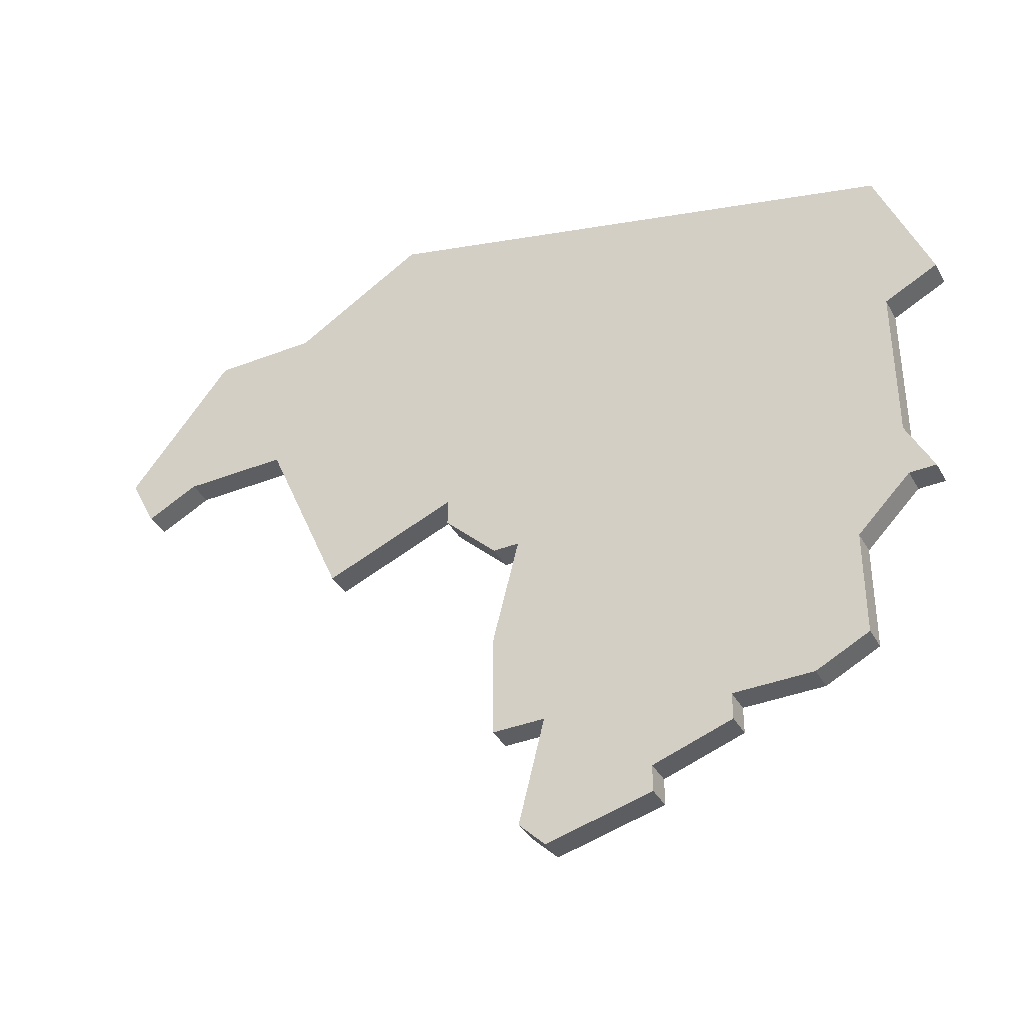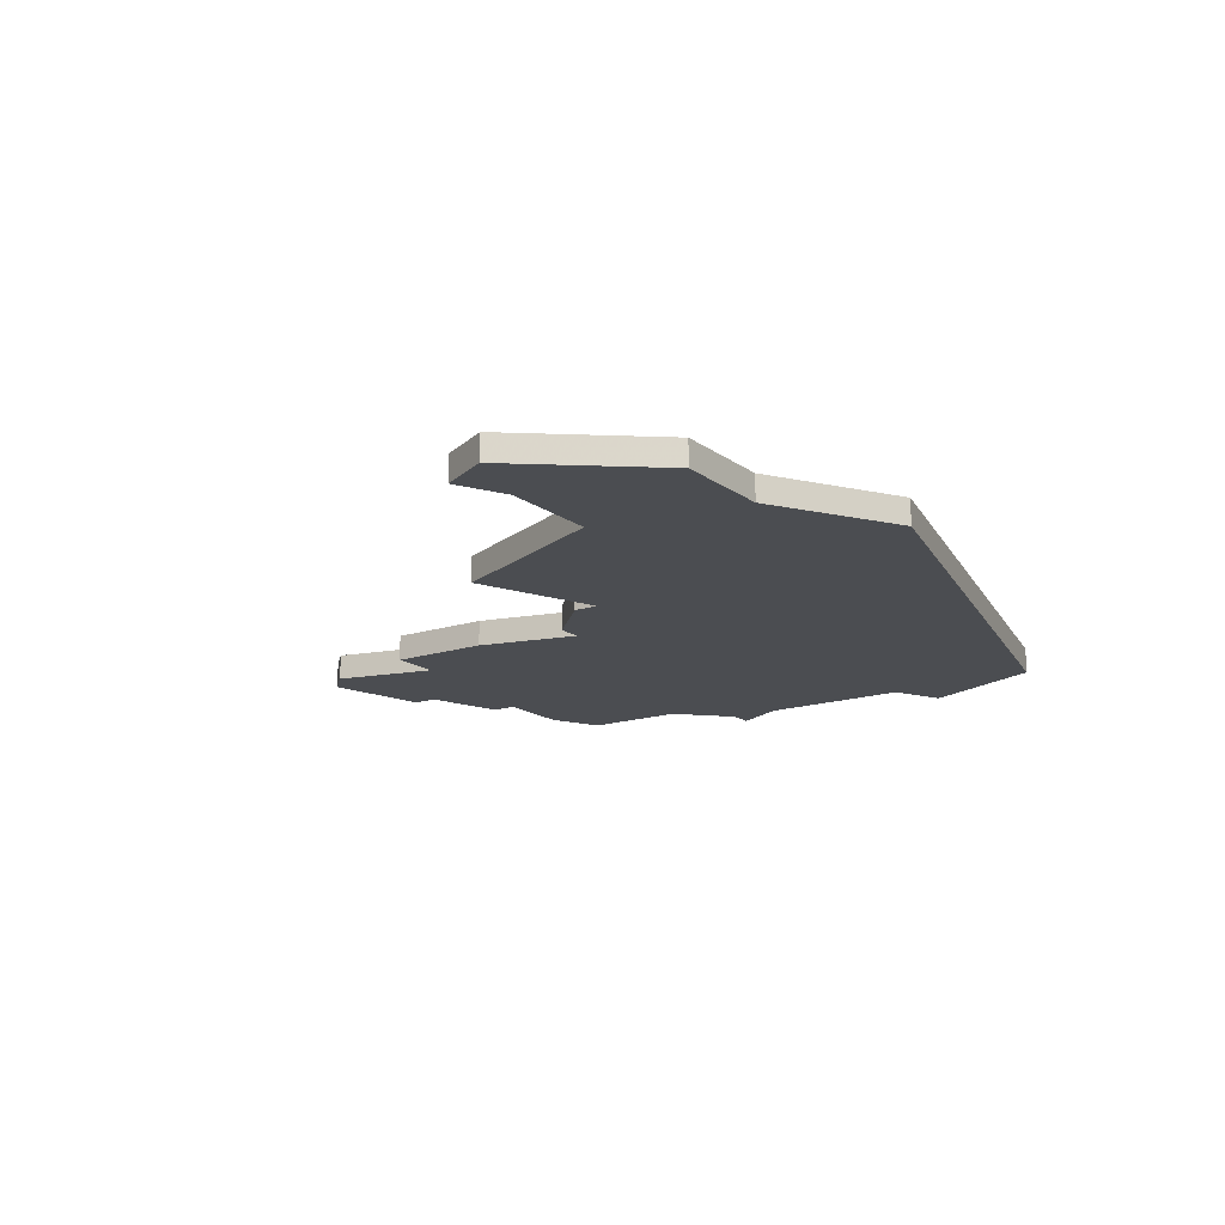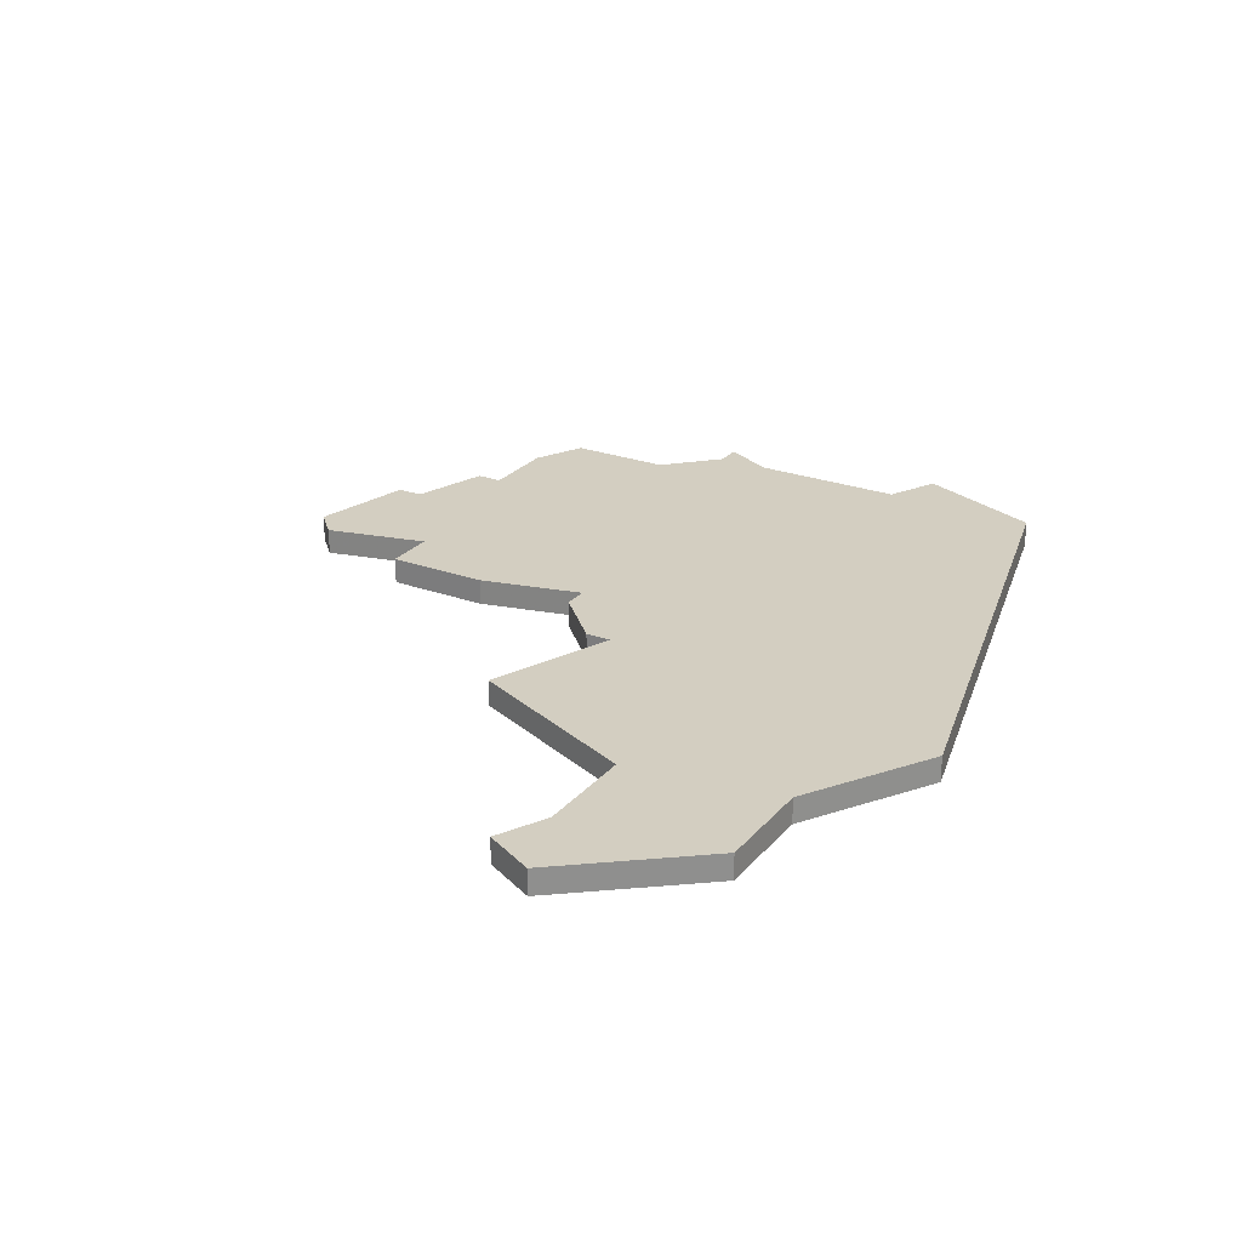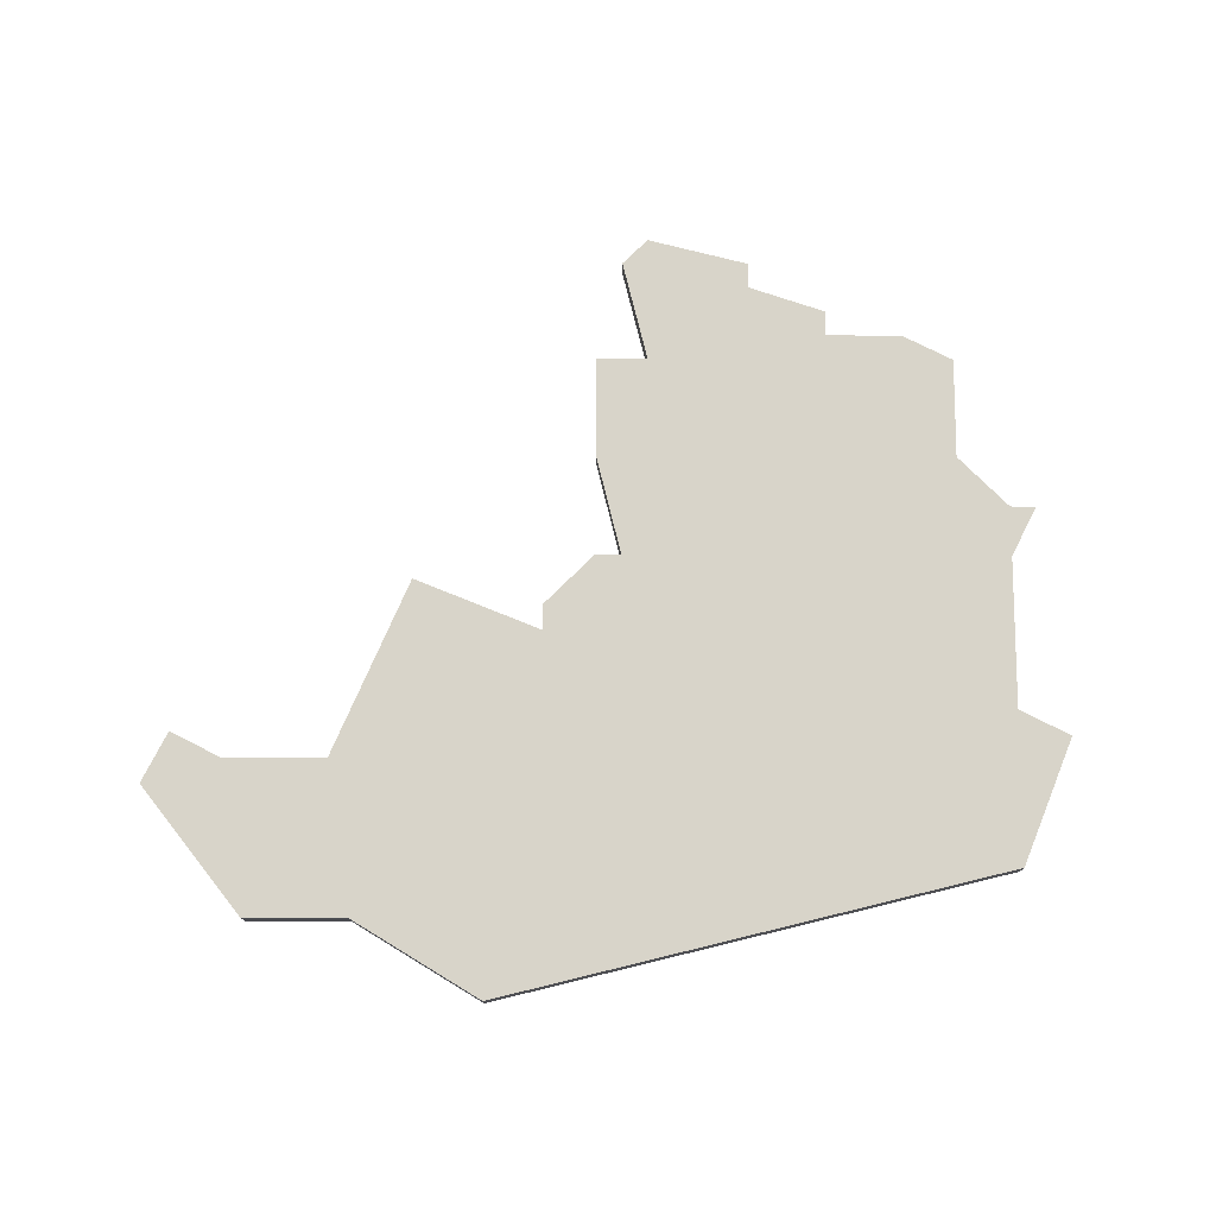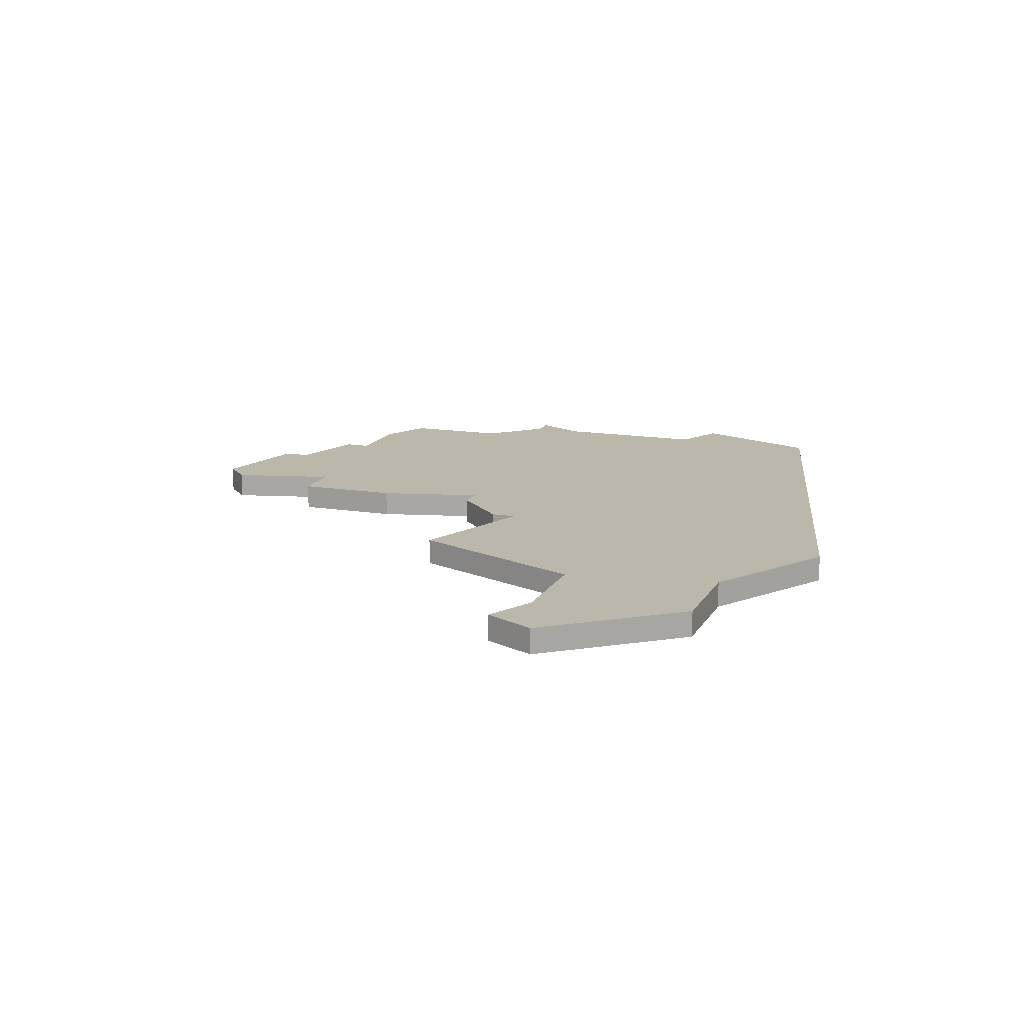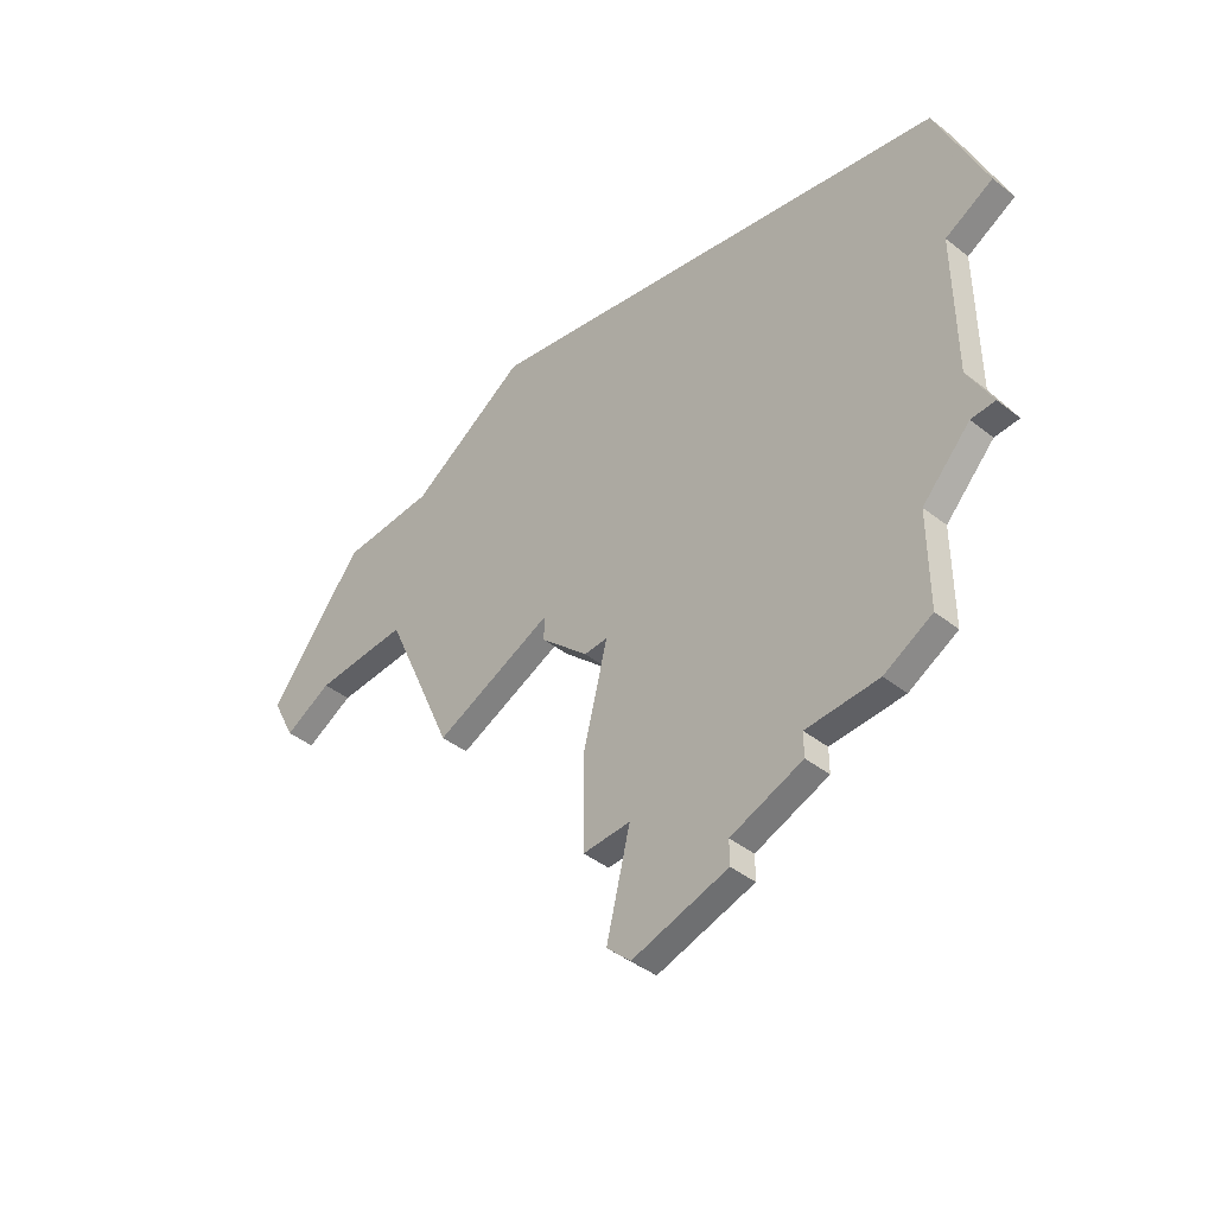
<metadata>
{"format":"obj","ext":"obj","renderer":"f3d","projection":"perspective","resolution":1024,"background":"white","views":[{"elev":-37.8,"azim":-153.5,"up":"+Y"},{"elev":-15.9,"azim":124.2,"up":"+Z"},{"elev":25.3,"azim":120.5,"up":"+Z"},{"elev":75.5,"azim":-179.7,"up":"+Z"},{"elev":14.4,"azim":109.8,"up":"+Z"},{"elev":-43.7,"azim":-132.5,"up":"+Y"}]}
</metadata>
<code>
v 4608 -818 0
v 4608 -818 1
v 4591 -835 0
v 4591 -835 1
v 4591 -827 0
v 4591 -827 1
v 4591 -831 0
v 4591 -831 1
v 4574 -829 0
v 4574 -829 1
v 4607 -820 0
v 4607 -820 1
v 4582 -836 0
v 4582 -836 1
v 4582 -837 0
v 4582 -837 1
v 4590 -827 0
v 4590 -827 1
v 4590 -839 0
v 4590 -839 1
v 4598 -826 0
v 4598 -826 1
v 4573 -820 0
v 4573 -820 1
v 4589 -835 0
v 4589 -835 1
v 4589 -840 0
v 4589 -840 1
v 4605 -819 0
v 4605 -819 1
v 4604 -813 0
v 4604 -813 1
v 4579 -836 0
v 4579 -836 1
v 4595 -810 0
v 4595 -810 1
v 4577 -835 0
v 4577 -835 1
v 4577 -831 0
v 4577 -831 1
v 4585 -838 0
v 4585 -838 1
v 4585 -839 0
v 4585 -839 1
v 4593 -824 0
v 4593 -824 1
v 4593 -825 0
v 4593 -825 1
v 4601 -819 0
v 4601 -819 1
v 4600 -813 0
v 4600 -813 1
v 4575 -827 0
v 4575 -827 1
v 4575 -829 0
v 4575 -829 1
v 4575 -821 0
v 4575 -821 1
v 4575 -815 0
v 4575 -815 1
f 37 39 33
f 41 27 43
f 41 13 25
f 41 15 13
f 19 41 25
f 13 33 39
f 53 55 9
f 53 39 55
f 39 53 17
f 39 17 13
f 23 59 57
f 57 59 45
f 13 17 25
f 57 17 53
f 19 27 41
f 3 25 7
f 17 7 25
f 17 47 5
f 45 47 17
f 51 49 45
f 49 21 45
f 45 35 51
f 51 31 49
f 45 59 35
f 1 11 29
f 29 31 1
f 49 31 29
f 17 57 45
f 34 40 38
f 44 28 42
f 26 14 42
f 14 16 42
f 26 42 20
f 40 34 14
f 10 56 54
f 56 40 54
f 18 54 40
f 14 18 40
f 58 60 24
f 46 60 58
f 26 18 14
f 54 18 58
f 42 28 20
f 8 26 4
f 26 8 18
f 6 48 18
f 18 48 46
f 46 50 52
f 46 22 50
f 52 36 46
f 50 32 52
f 36 60 46
f 30 12 2
f 2 32 30
f 30 32 50
f 46 58 18
f 24 60 23
f 23 60 59
f 58 24 57
f 57 24 23
f 54 58 53
f 53 58 57
f 10 54 9
f 9 54 53
f 56 10 55
f 55 10 9
f 40 56 39
f 39 56 55
f 38 40 37
f 37 40 39
f 34 38 33
f 33 38 37
f 14 34 13
f 13 34 33
f 16 14 15
f 15 14 13
f 42 16 41
f 41 16 15
f 44 42 43
f 43 42 41
f 28 44 27
f 27 44 43
f 20 28 19
f 19 28 27
f 26 20 25
f 25 20 19
f 4 26 3
f 3 26 25
f 8 4 7
f 7 4 3
f 18 8 17
f 17 8 7
f 6 18 5
f 5 18 17
f 48 6 47
f 47 6 5
f 46 48 45
f 45 48 47
f 22 46 21
f 21 46 45
f 50 22 49
f 49 22 21
f 30 50 29
f 29 50 49
f 12 30 11
f 11 30 29
f 2 12 1
f 1 12 11
f 32 2 31
f 31 2 1
f 52 32 51
f 51 32 31
f 60 36 59
f 59 36 35
f 36 52 35
f 35 52 51

</code>
